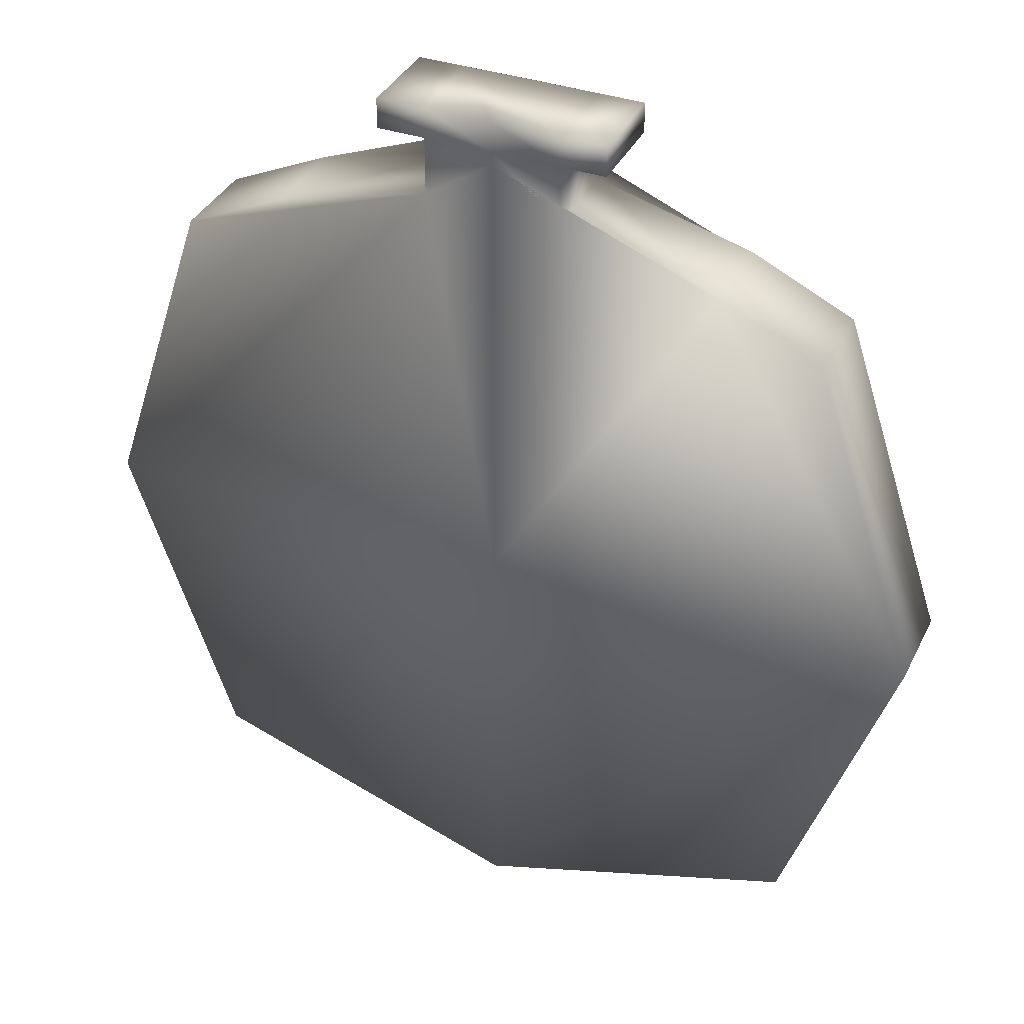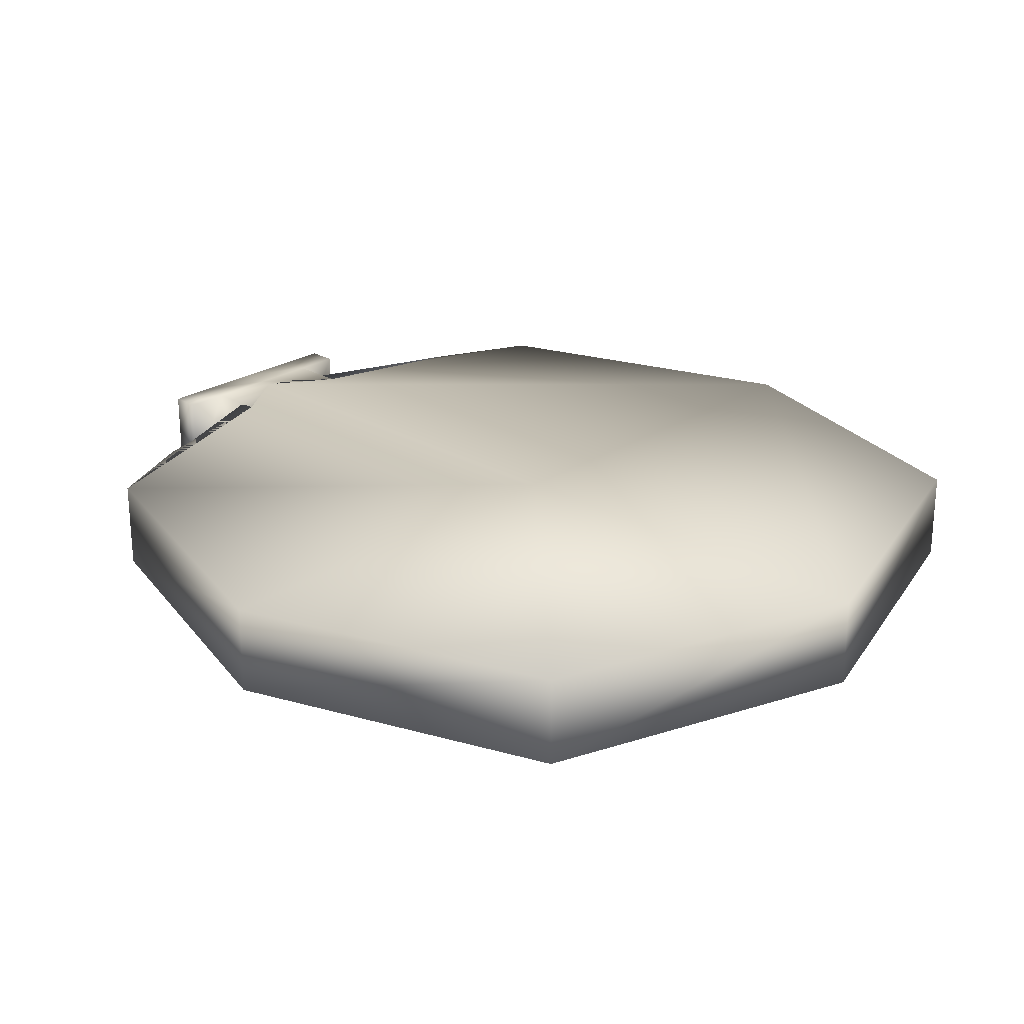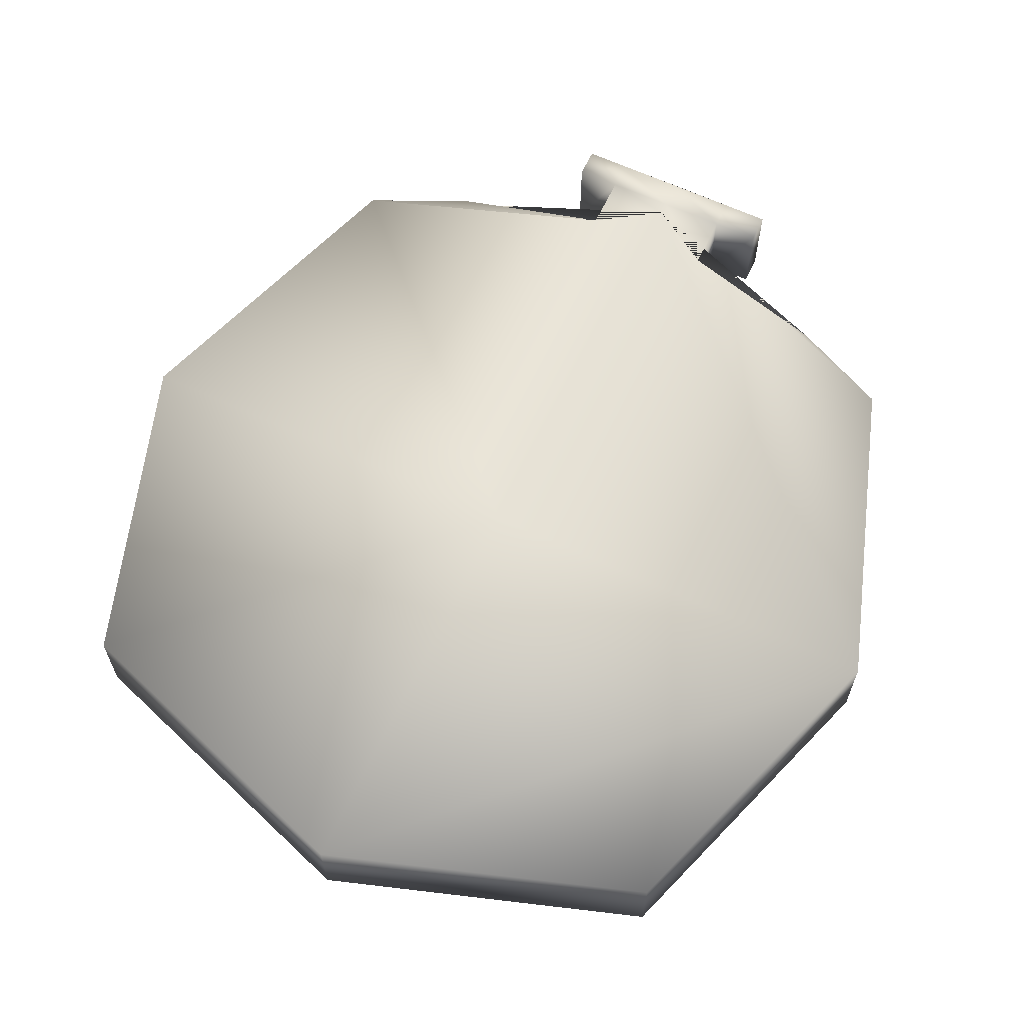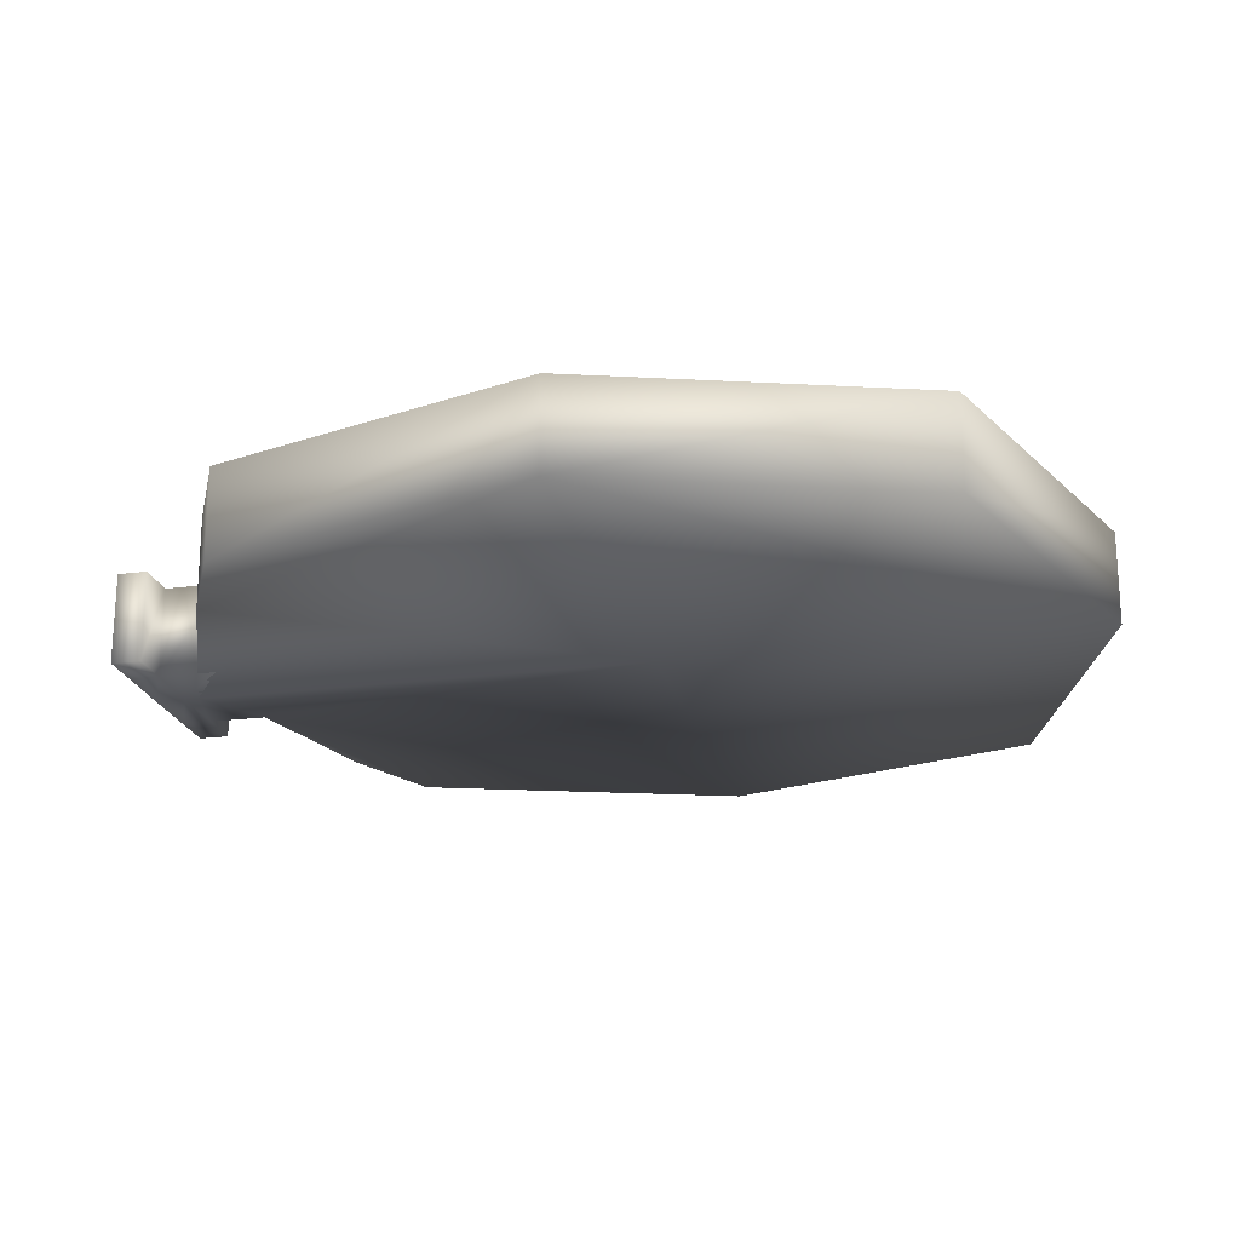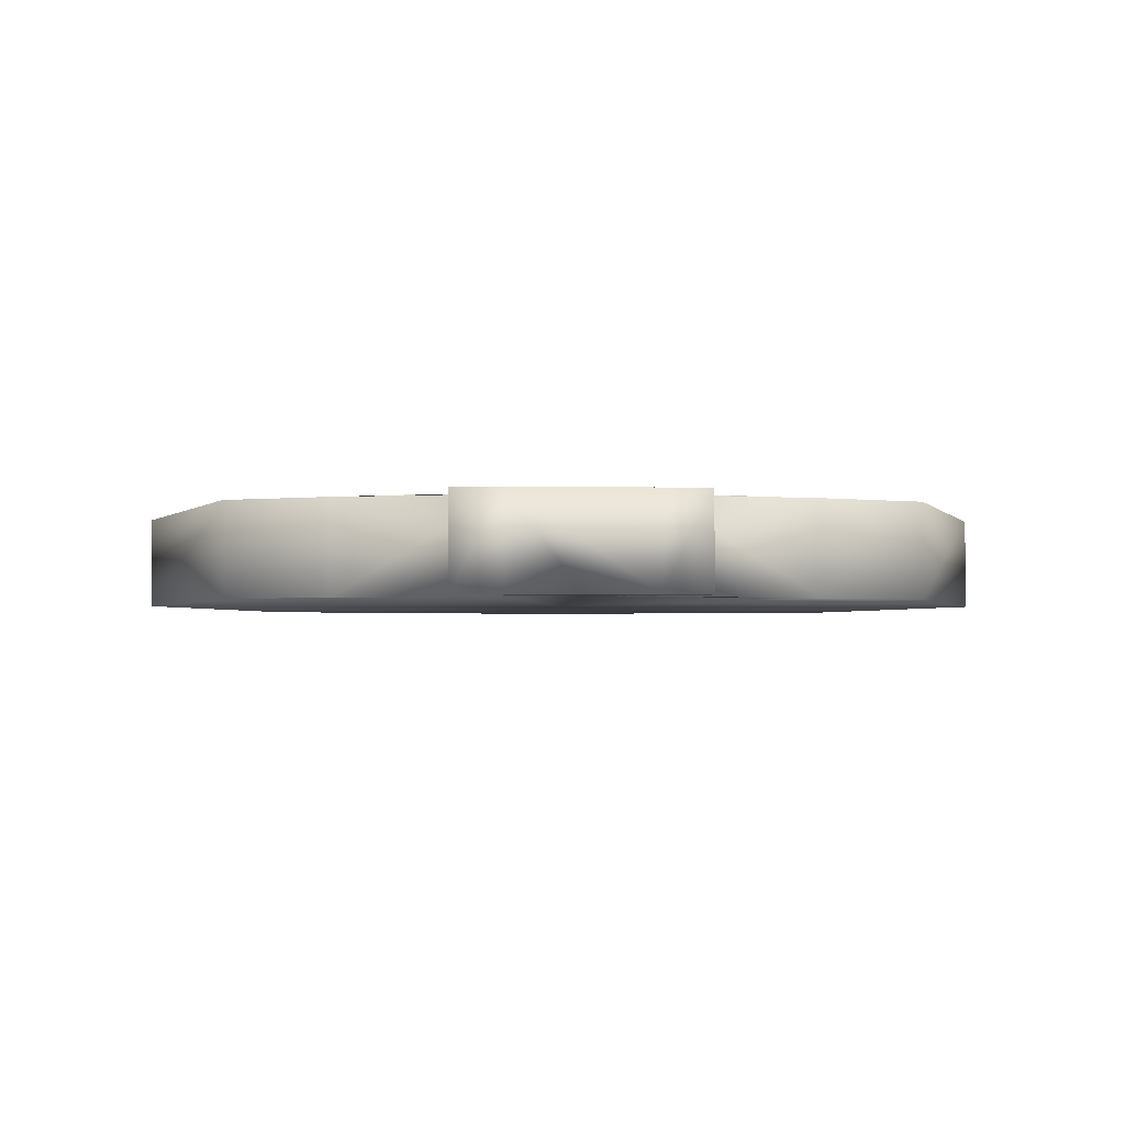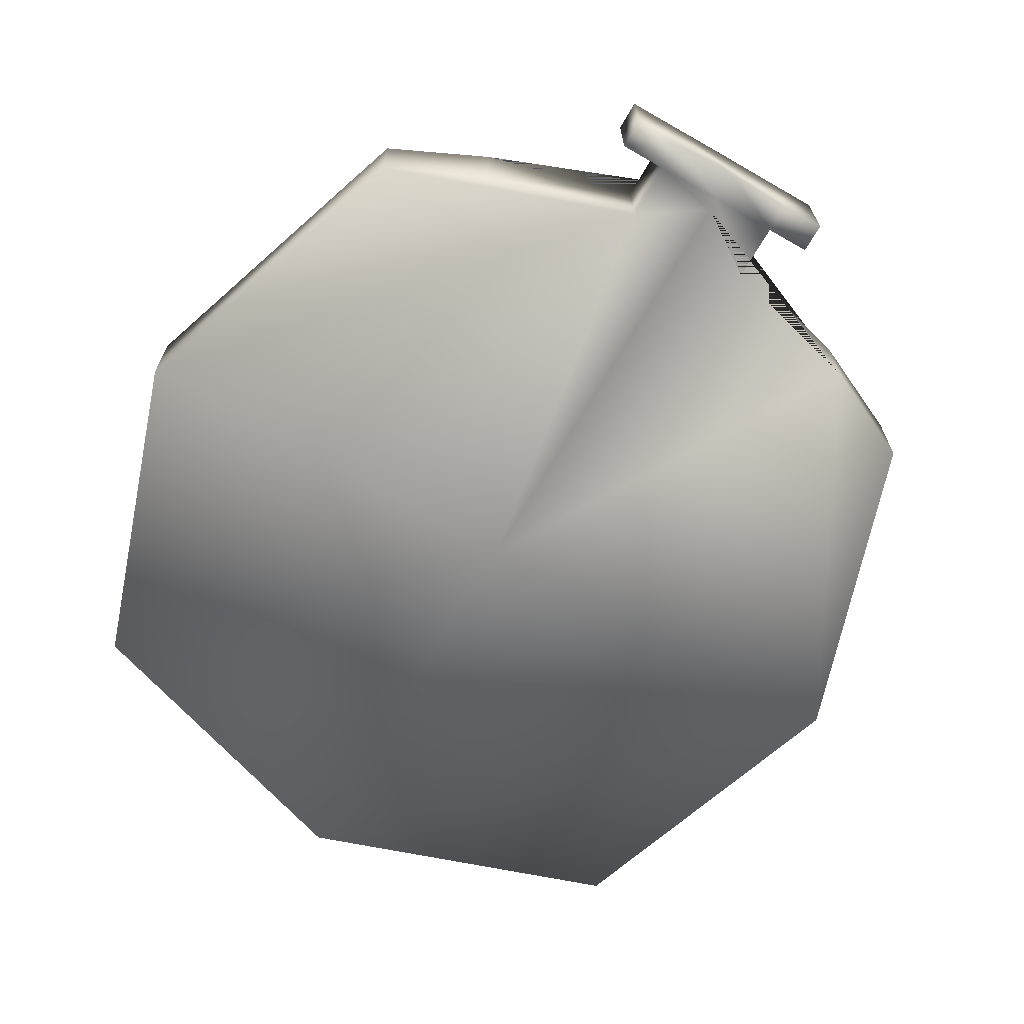
<metadata>
{"format":"obj","ext":"obj","renderer":"f3d","projection":"perspective","resolution":1024,"background":"white","views":[{"elev":37.0,"azim":-156.1,"up":"+Y"},{"elev":24.4,"azim":-46.5,"up":"+Z"},{"elev":63.5,"azim":25.3,"up":"+Z"},{"elev":-21.3,"azim":-77.0,"up":"+Z"},{"elev":-2.3,"azim":177.8,"up":"+Z"},{"elev":-67.6,"azim":150.1,"up":"+Z"}]}
</metadata>
<code>
o Cube1
v -0.75 -0.75 -0.1089
v -0.75 -0.75 0.1015
v -0.75 0.75 -0.1089
v -0.75 0.75 0.1015
v 0.75 -0.75 -0.1089
v 0.75 -0.75 0.1015
v 0.75 0.75 -0.1089
v 0.75 0.75 0.1015
v -1 0 -0.1089
v 0 -1 -0.1089
v 1.017e-17 1.059 -0.1089
v 1 0 -0.1089
v 0 0 -0.1089
v -1 0 0.1015
v 0 -1 0.1015
v 1.017e-17 1.059 0.1015
v 1 0 0.1015
v 0 0 0.1015
v -0.5152 0.8594 0.1015
v -0.5152 0.8594 -0.1089
v 0.5152 0.8594 0.1015
v 0.5152 0.8594 -0.1089
v -0.1551 0.9567 -0.1089
v -0.1551 0.9567 0.1015
v 0.1551 0.9567 0.1015
v 0.1551 0.9567 -0.1089
v 1.017e-17 1.091 0.1015
v 0.1551 1.09 0.1015
v 0.1551 1.09 -0.1089
v 1.017e-17 1.091 -0.1089
v -0.1551 1.09 -0.1089
v -0.1551 1.09 0.1015
v 1.017e-17 1.16 0.1015
v 0.1551 1.159 0.1015
v 0.1551 1.159 -0.1089
v 1.017e-17 1.16 -0.1089
v -0.1551 1.159 -0.1089
v -0.1551 1.159 0.1015
v 0.2652 1.159 -0.1089
v 0.2652 1.159 0.1015
v 0.2652 1.09 0.1015
v 0.2652 1.09 -0.1089
v -0.2584 1.09 -0.1089
v -0.2584 1.09 0.1015
v -0.2584 1.159 0.1015
v -0.2584 1.159 -0.1089
g Cube1_reloj
f 1 10 15 2
f 2 14 9 1
f 2 15 18 14
f 3 9 14 4
f 4 14 18 16 24 19
f 4 19 20 3
f 5 10 13 12
f 5 12 17 6
f 6 15 10 5
f 7 22 21 8
f 8 17 12 7
f 9 13 10 1
f 11 30 29 26
f 16 18 17 8 21 25
f 16 27 32 24
f 17 18 15 6
f 20 23 11 13 9 3
f 22 26 25 21
f 23 31 30 11
f 24 23 20 19
f 24 32 31 23
f 25 28 27 16
f 26 22 7 12 13 11
f 26 29 28 25
f 27 33 38 32
f 28 34 33 27
f 28 41 40 34
f 29 42 41 28
f 30 36 35 29
f 31 37 36 30
f 31 43 46 37
f 32 44 43 31
f 34 35 36 37 38 33
f 34 40 39 35
f 35 39 42 29
f 37 46 45 38
f 38 45 44 32
f 40 41 42 39
f 44 45 46 43

</code>
